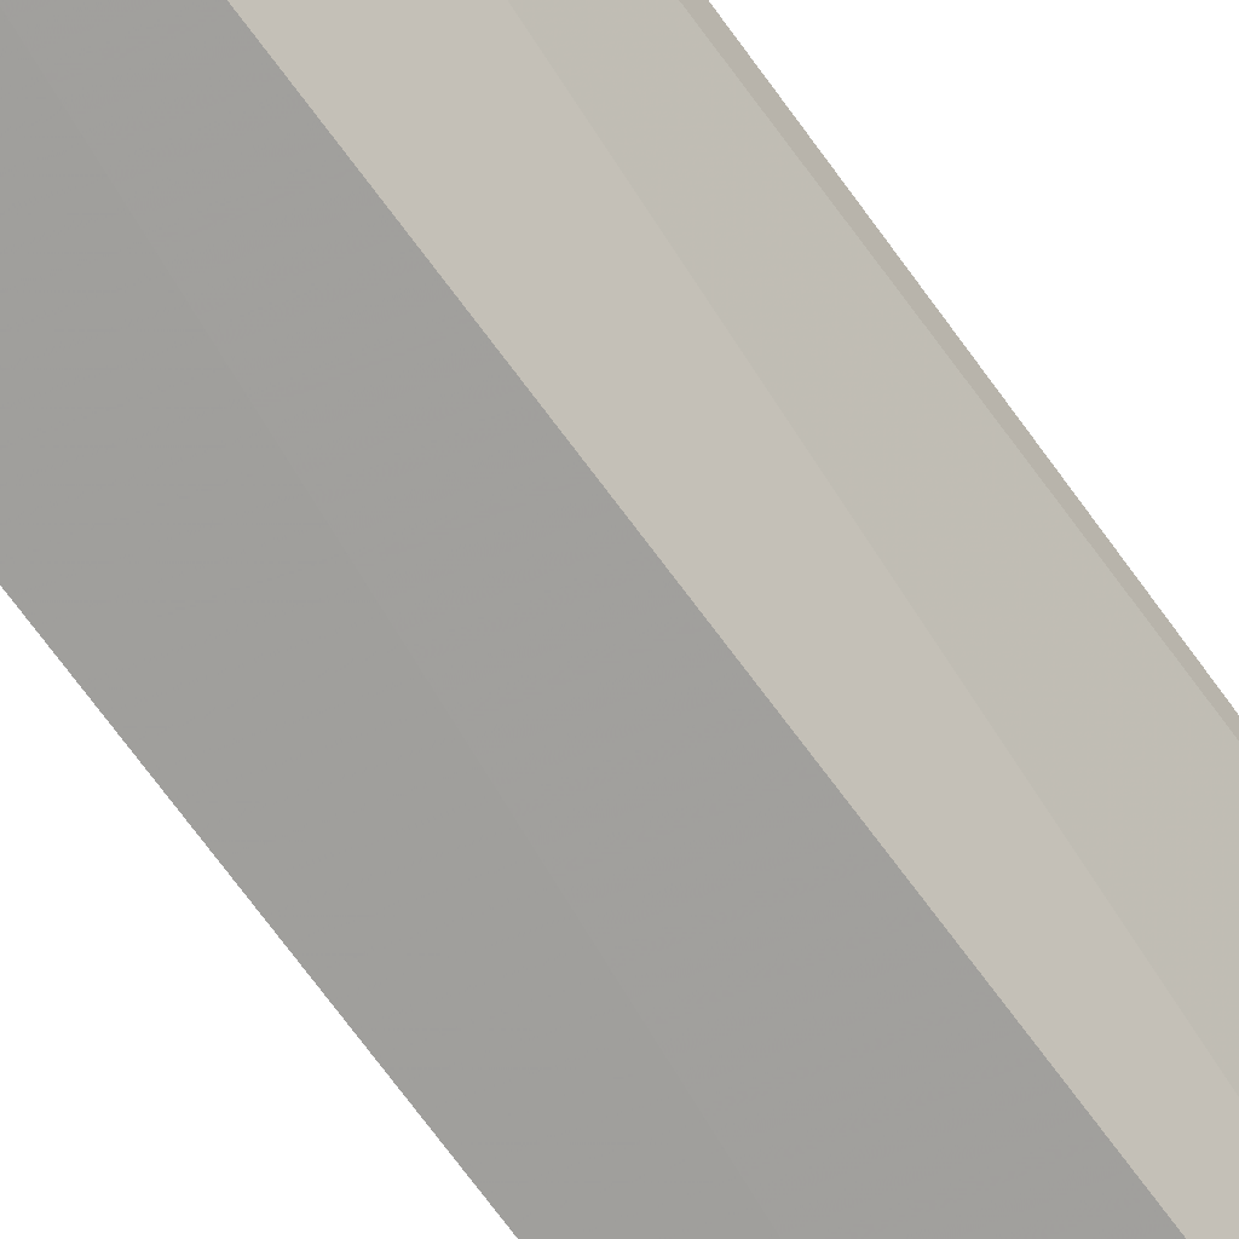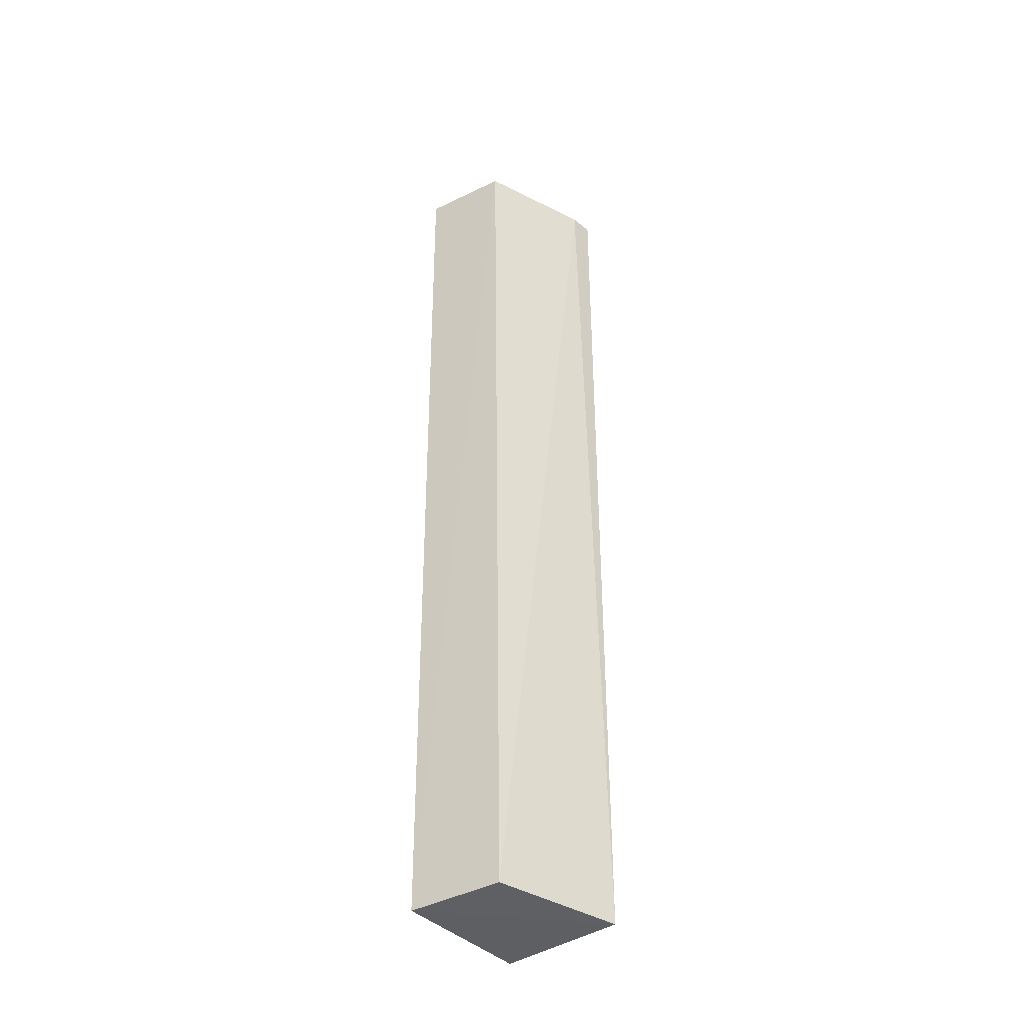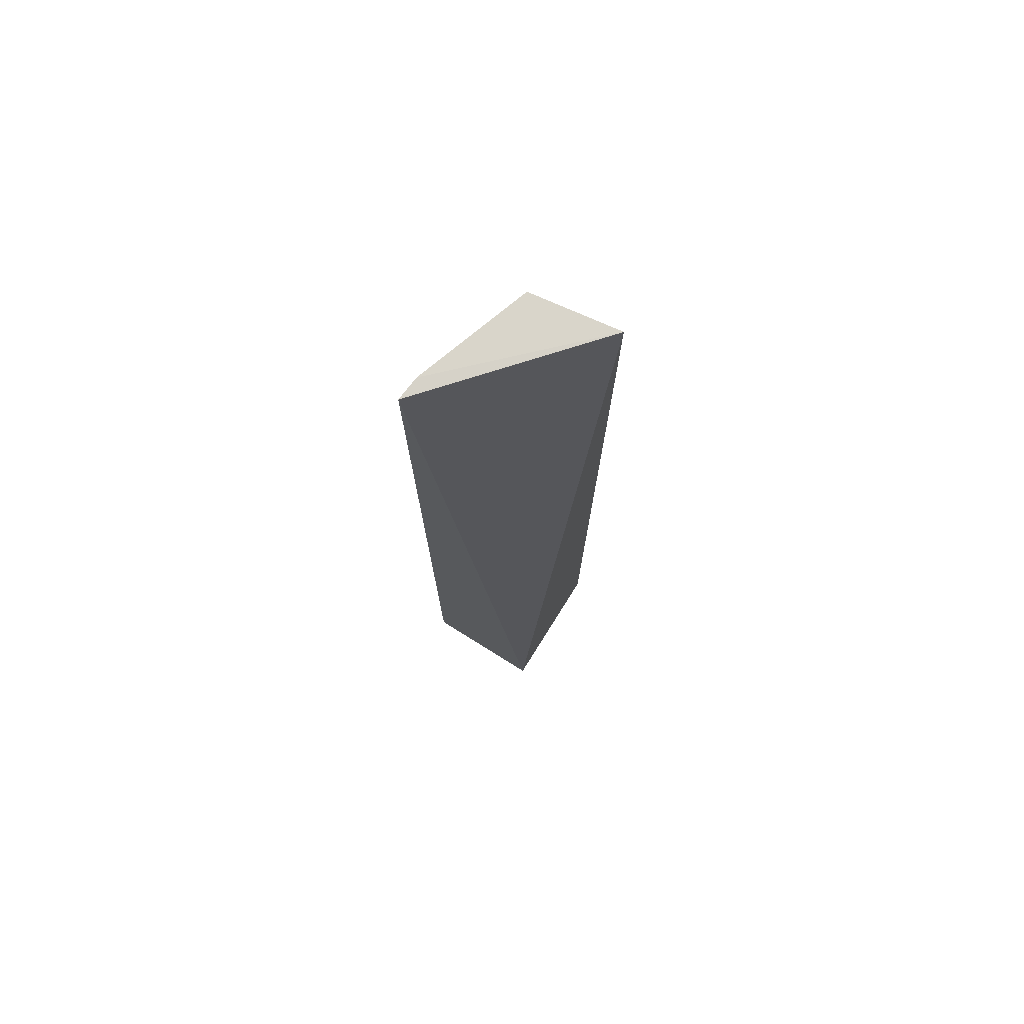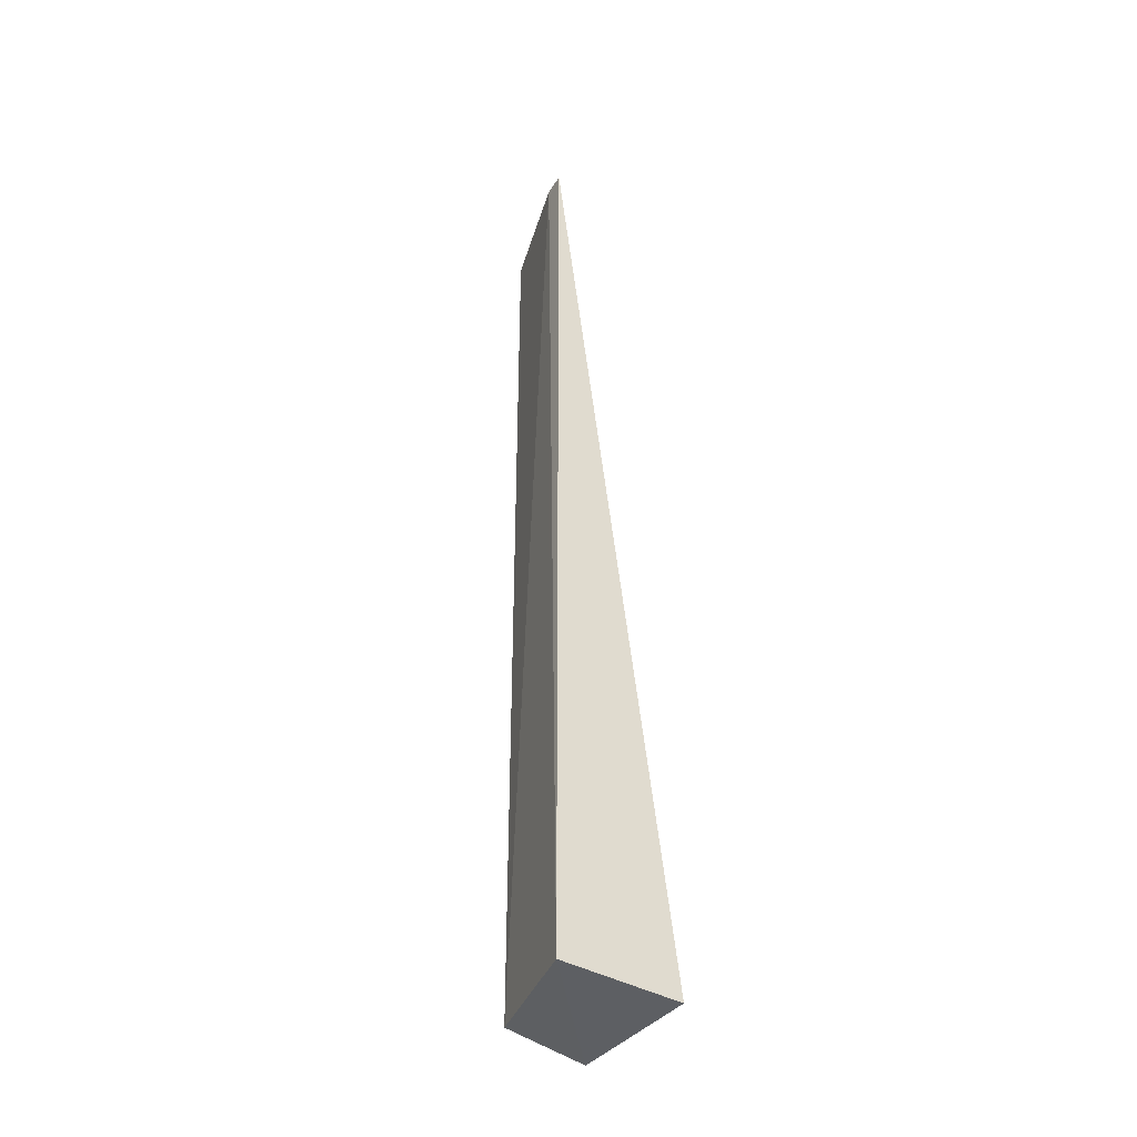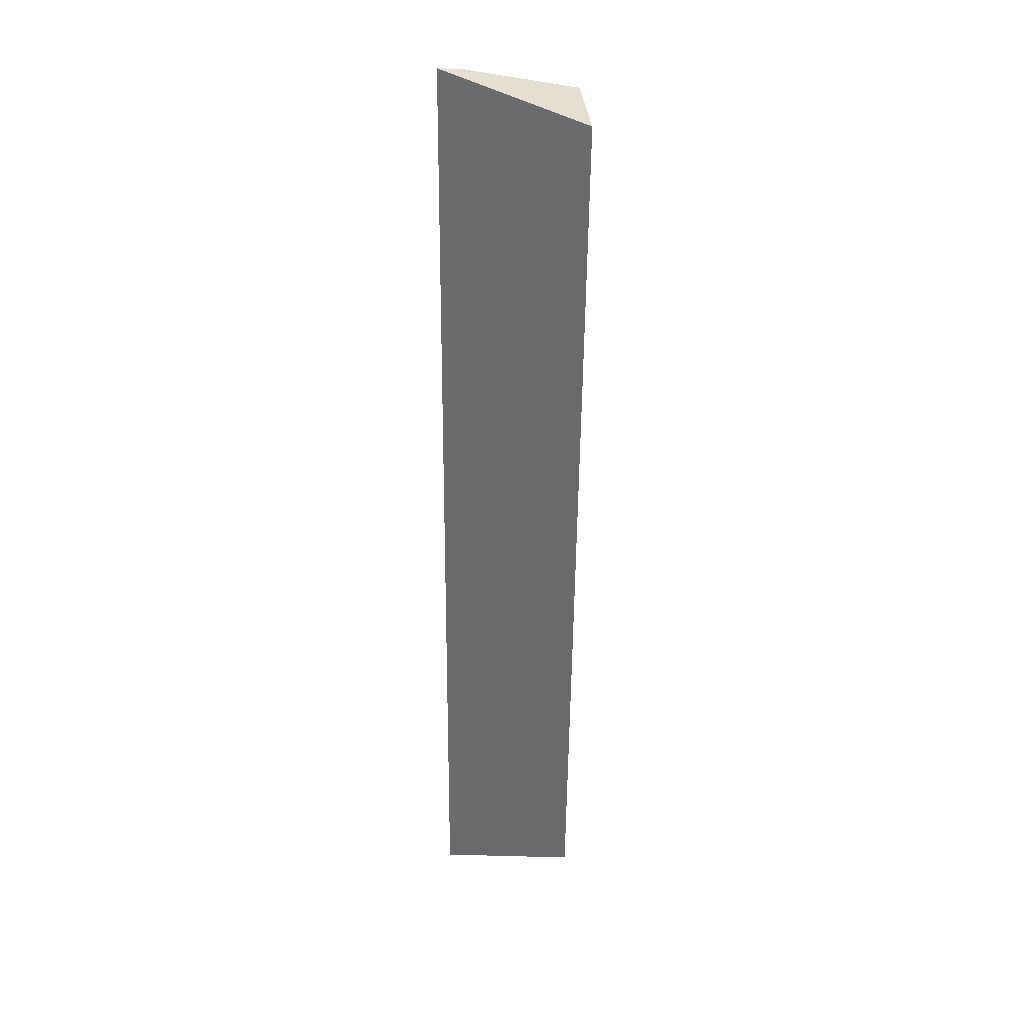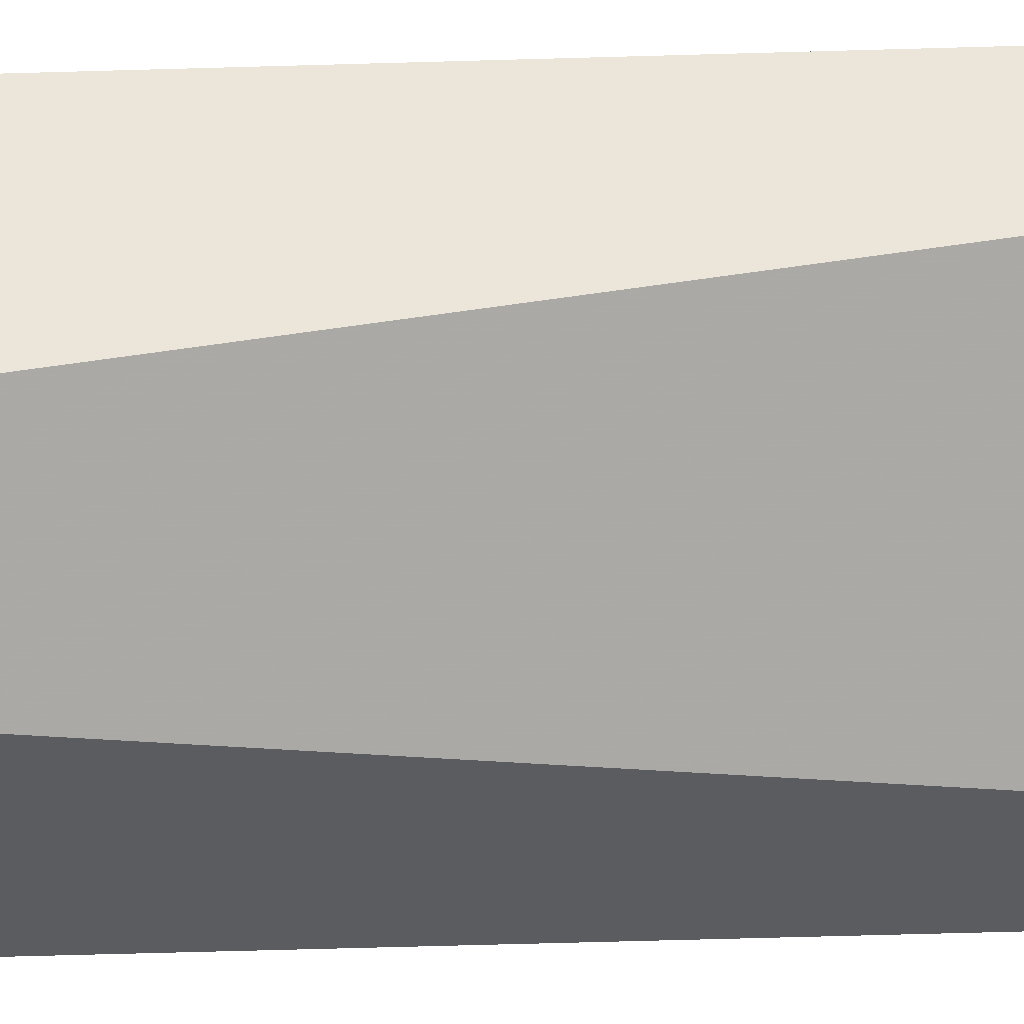
<metadata>
{"format":"obj","ext":"obj","renderer":"f3d","projection":"perspective","resolution":1024,"background":"white","views":[{"elev":-66.6,"azim":35.1,"up":"+Y"},{"elev":-39.6,"azim":39.3,"up":"+Z"},{"elev":75.5,"azim":-148.1,"up":"+Z"},{"elev":-39.8,"azim":145.5,"up":"+Z"},{"elev":36.9,"azim":-88.0,"up":"+Z"},{"elev":55.4,"azim":-91.9,"up":"+Y"}]}
</metadata>
<code>
v 0.007733 -0.03435 0.04237
v 0.007622 -0.03539 0.0424
v 0.007682 -0.03435 0.0001968
v 0.002163 -0.03435 0.0001186
v 0.00217 -0.04086 0.04237
v 0.006196 -0.03992 0.0003233
v 0.005993 -0.04034 0.04233
v 0.002136 -0.04053 0.0001576
f 1 2 3
f 1 3 4
f 5 2 1
f 5 1 4
f 6 3 2
f 7 6 2
f 7 2 5
f 8 5 4
f 8 4 3
f 8 3 6
f 8 7 5
f 8 6 7

</code>
